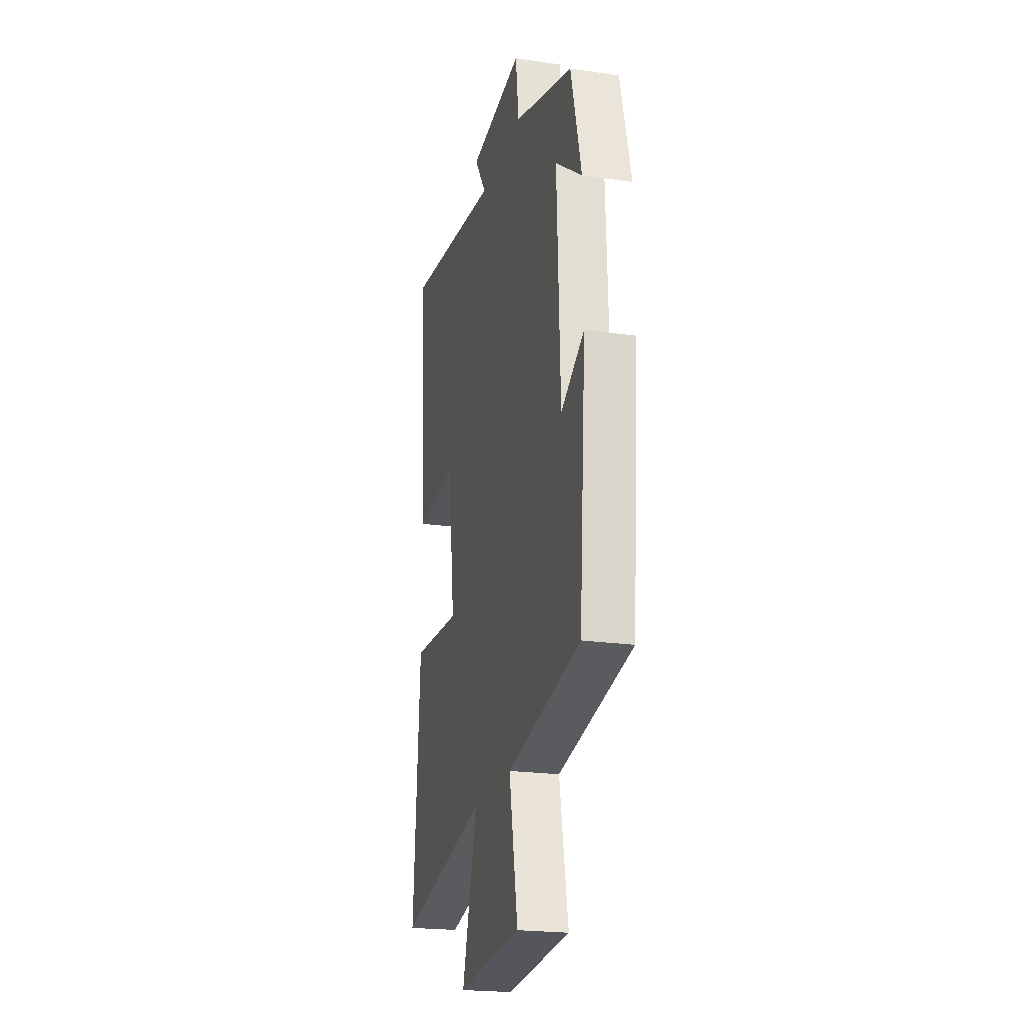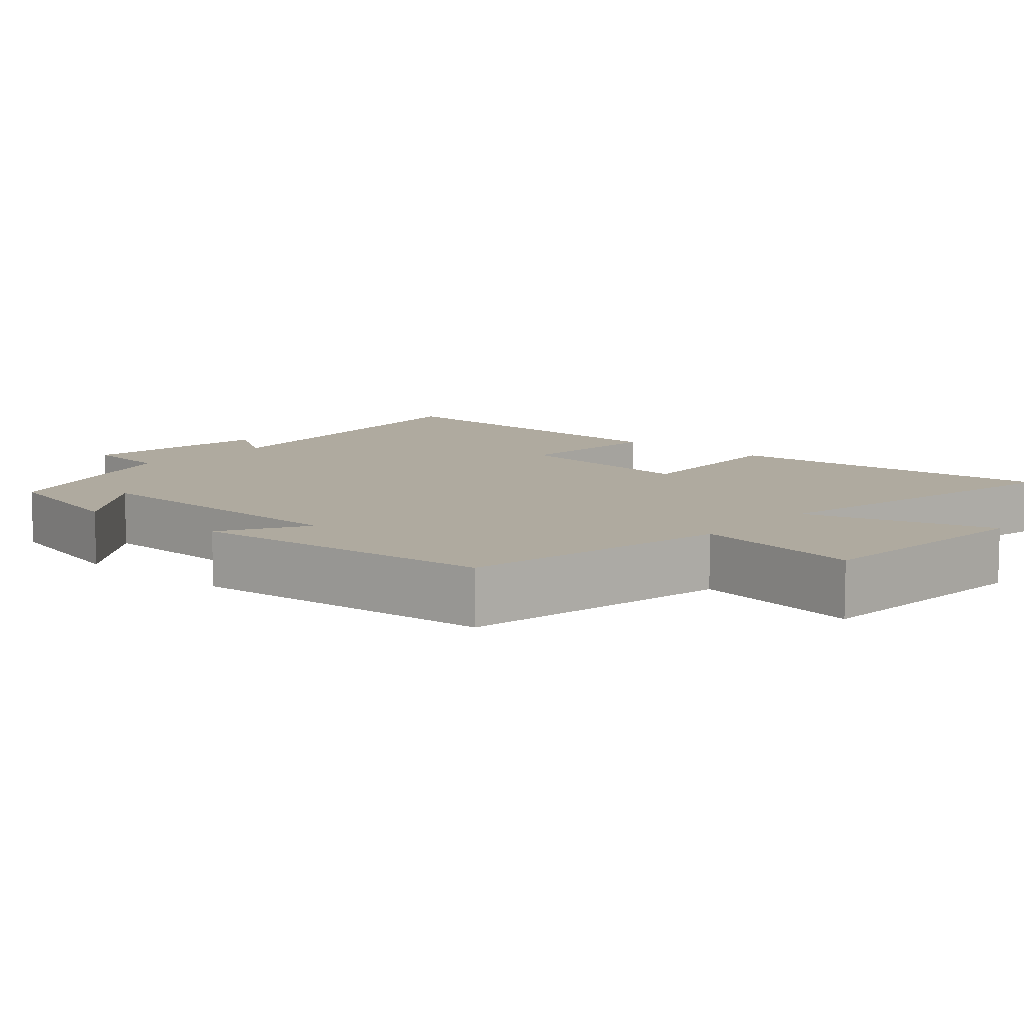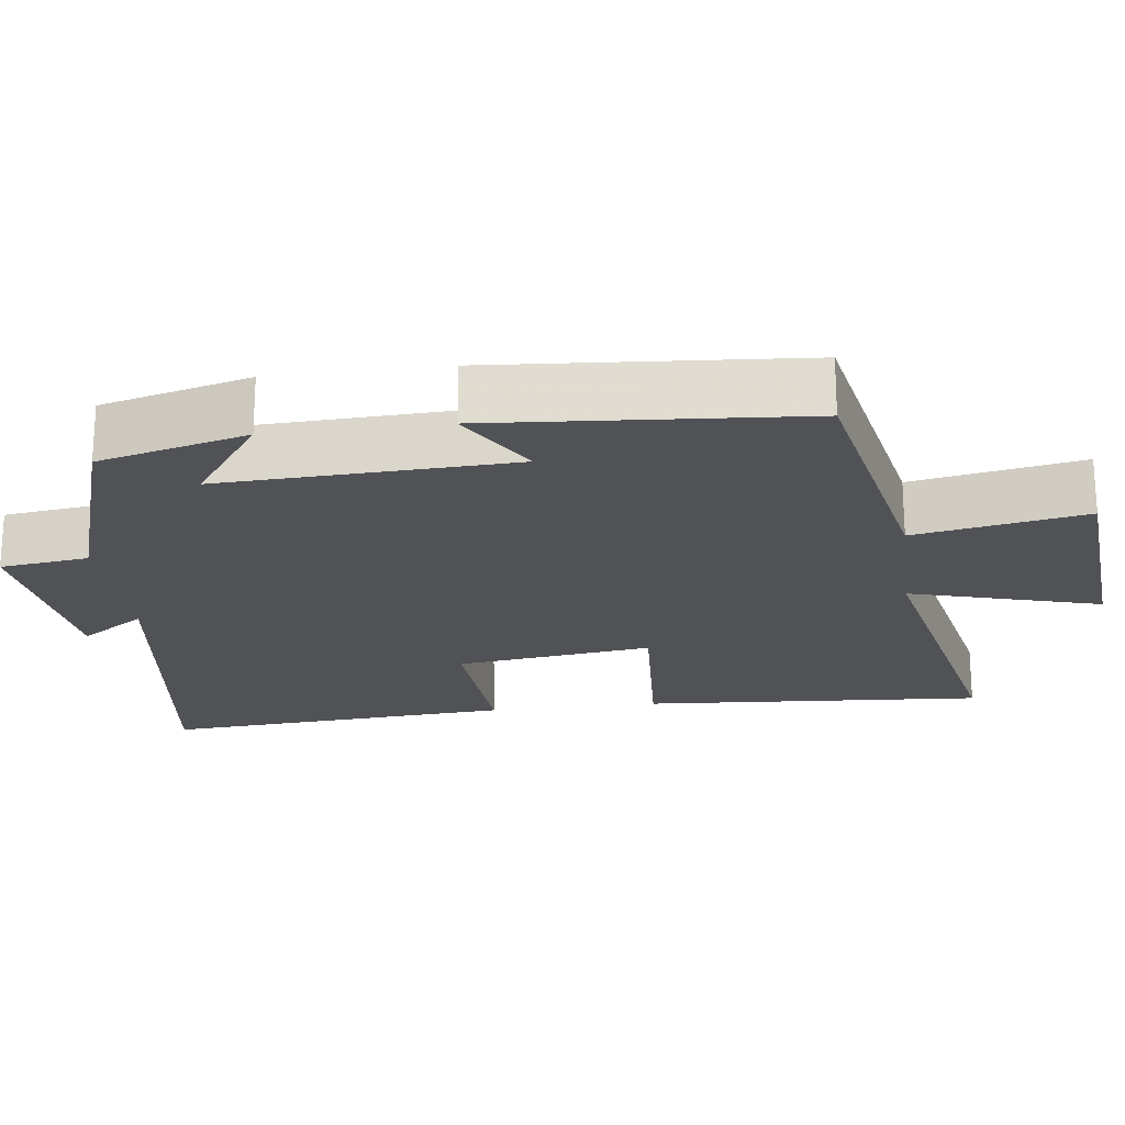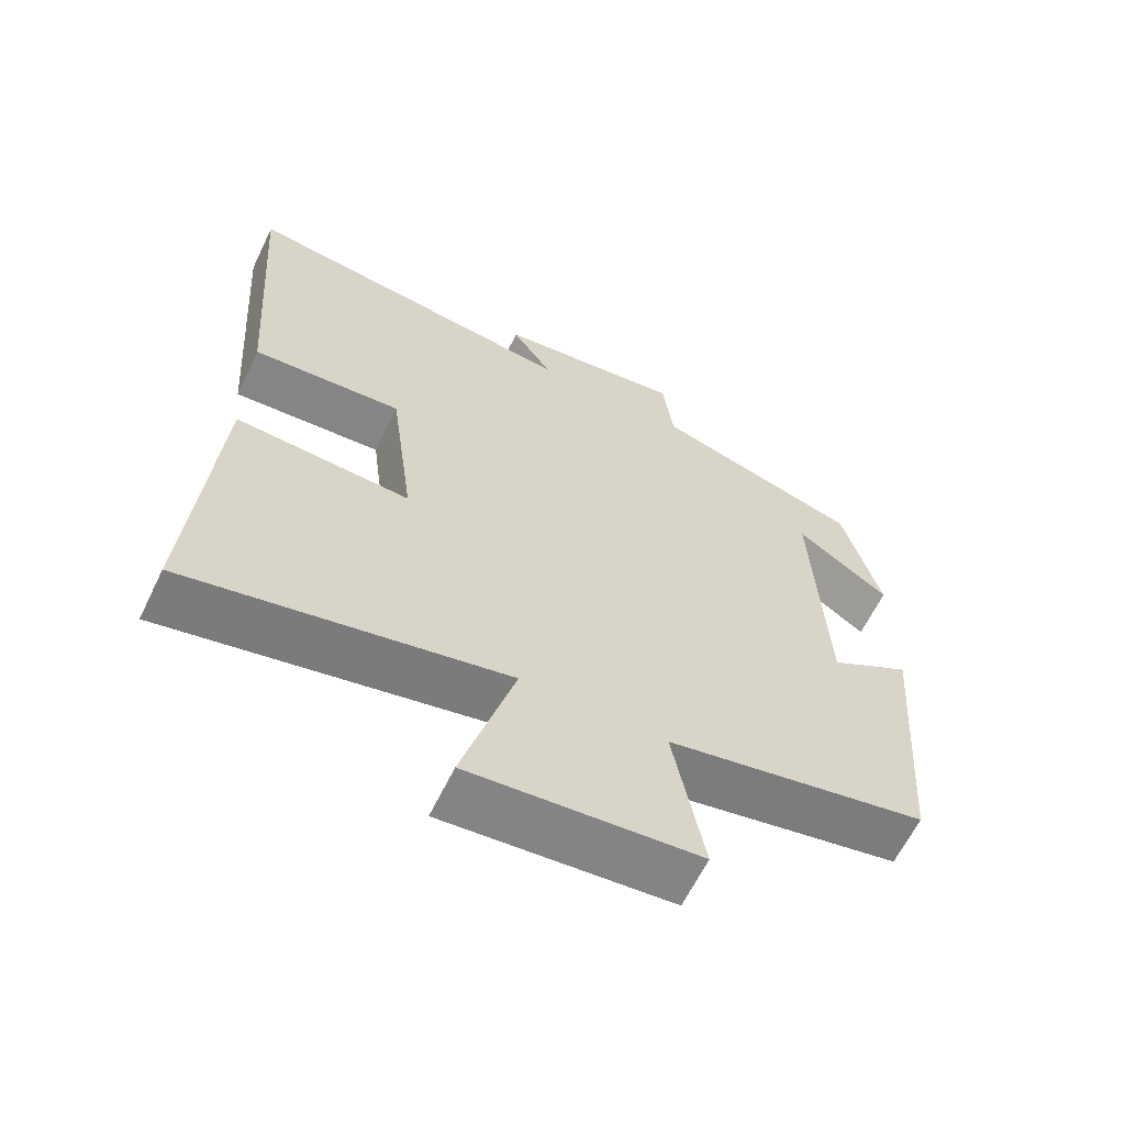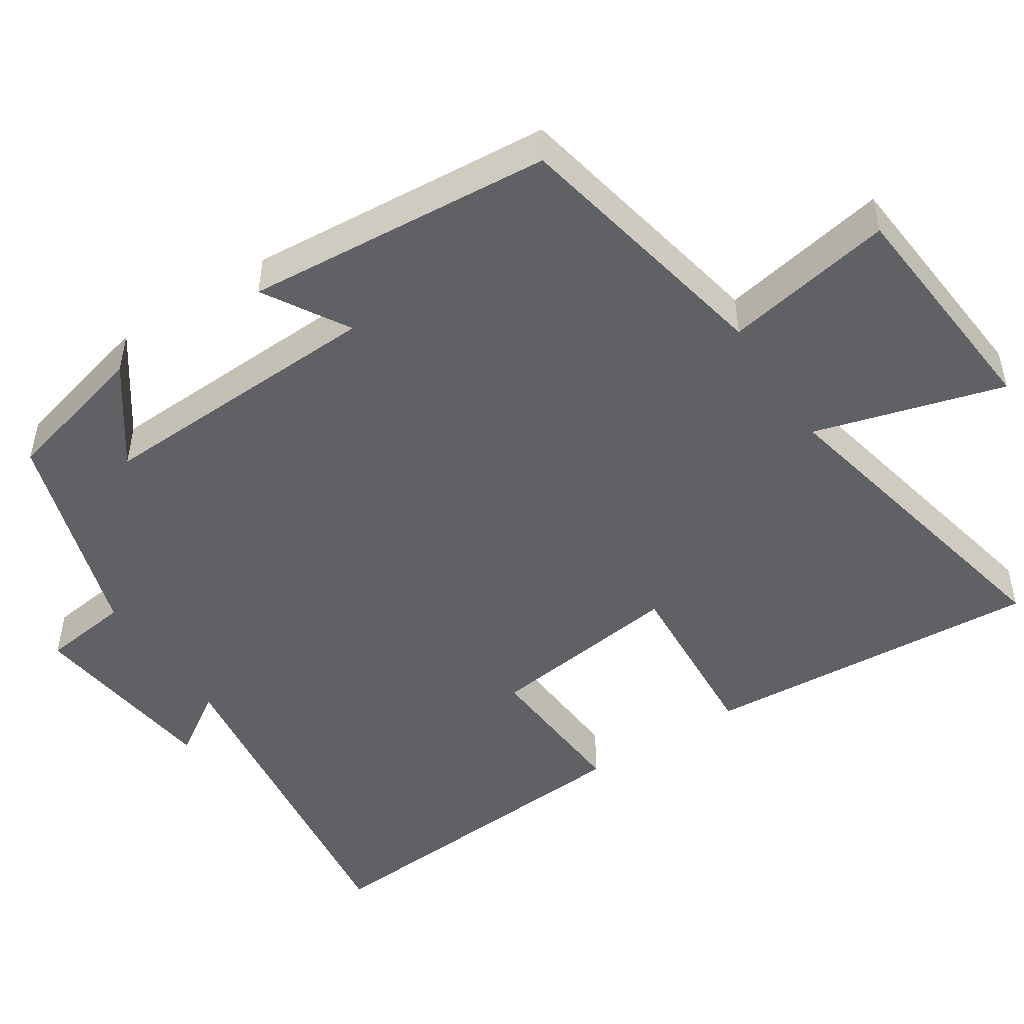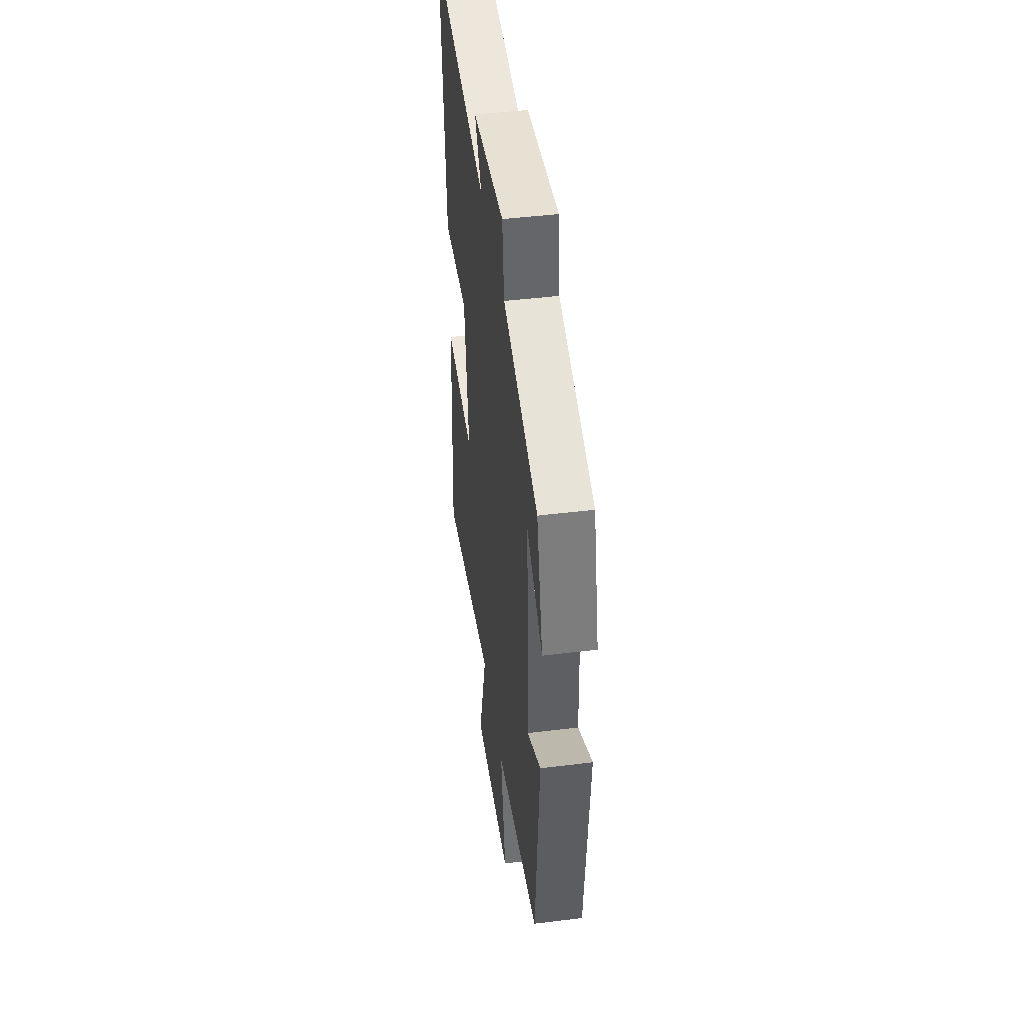
<metadata>
{"format":"obj","ext":"obj","renderer":"f3d","projection":"perspective","resolution":1024,"background":"white","views":[{"elev":-21.8,"azim":75.8,"up":"+Z"},{"elev":9.4,"azim":130.8,"up":"+Y"},{"elev":-21.3,"azim":97.3,"up":"+Y"},{"elev":-63.2,"azim":-25.9,"up":"+Z"},{"elev":-48.6,"azim":123.2,"up":"+Y"},{"elev":45.9,"azim":82.0,"up":"+Z"}]}
</metadata>
<code>
v 0.449 0.07 0.408
v 0.5 0.07 0.21
v 0.371 0.07 0.303
v 0.387 0.07 -0.085
v 0.5 0.07 -0.018
v 0.468 0.07 -0.429
v 0.108 0.07 -0.5
v 0.15 0.07 -0.726
v -0.164 0.07 -0.752
v -0.092 0.07 -0.5
v -0.532 0.07 -0.592
v -0.5 0.07 -0.137
v -0.258 0.07 -0.153
v -0.292 0.07 0.109
v -0.5 0.07 0.095
v -0.534 0.07 0.565
v -0.059 0.07 0.5
v -0.116 0.07 0.586
v 0.146 0.07 0.618
v 0.161 0.07 0.5
v 0.449 0 0.408
v 0.5 0 0.21
v 0.371 0 0.303
v 0.387 0 -0.085
v 0.5 0 -0.018
v 0.468 0 -0.429
v 0.108 0 -0.5
v 0.15 0 -0.726
v -0.164 0 -0.752
v -0.092 0 -0.5
v -0.532 0 -0.592
v -0.5 0 -0.137
v -0.258 0 -0.153
v -0.292 0 0.109
v -0.5 0 0.095
v -0.534 0 0.565
v -0.059 0 0.5
v -0.116 0 0.586
v 0.146 0 0.618
v 0.161 0 0.5
f 17 18 19 20
f 17 20 1
f 16 17 1
f 15 16 1
f 14 15 1
f 13 14 1
f 10 11 12 13
f 7 8 9 10
f 6 7 10
f 5 6 10
f 4 5 10
f 3 4 10 13
f 1 2 3
f 1 3 13
f 40 39 38 37
f 21 40 37
f 21 37 36
f 21 36 35
f 21 35 34
f 21 34 33
f 33 32 31 30
f 30 29 28 27
f 30 27 26
f 30 26 25
f 30 25 24
f 33 30 24 23
f 23 22 21
f 33 23 21
f 1 21 22 2
f 2 22 23 3
f 3 23 24 4
f 4 24 25 5
f 5 25 26 6
f 6 26 27 7
f 7 27 28 8
f 8 28 29 9
f 9 29 30 10
f 10 30 31 11
f 11 31 32 12
f 12 32 33 13
f 13 33 34 14
f 14 34 35 15
f 15 35 36 16
f 16 36 37 17
f 17 37 38 18
f 18 38 39 19
f 19 39 40 20
f 20 40 21 1

</code>
